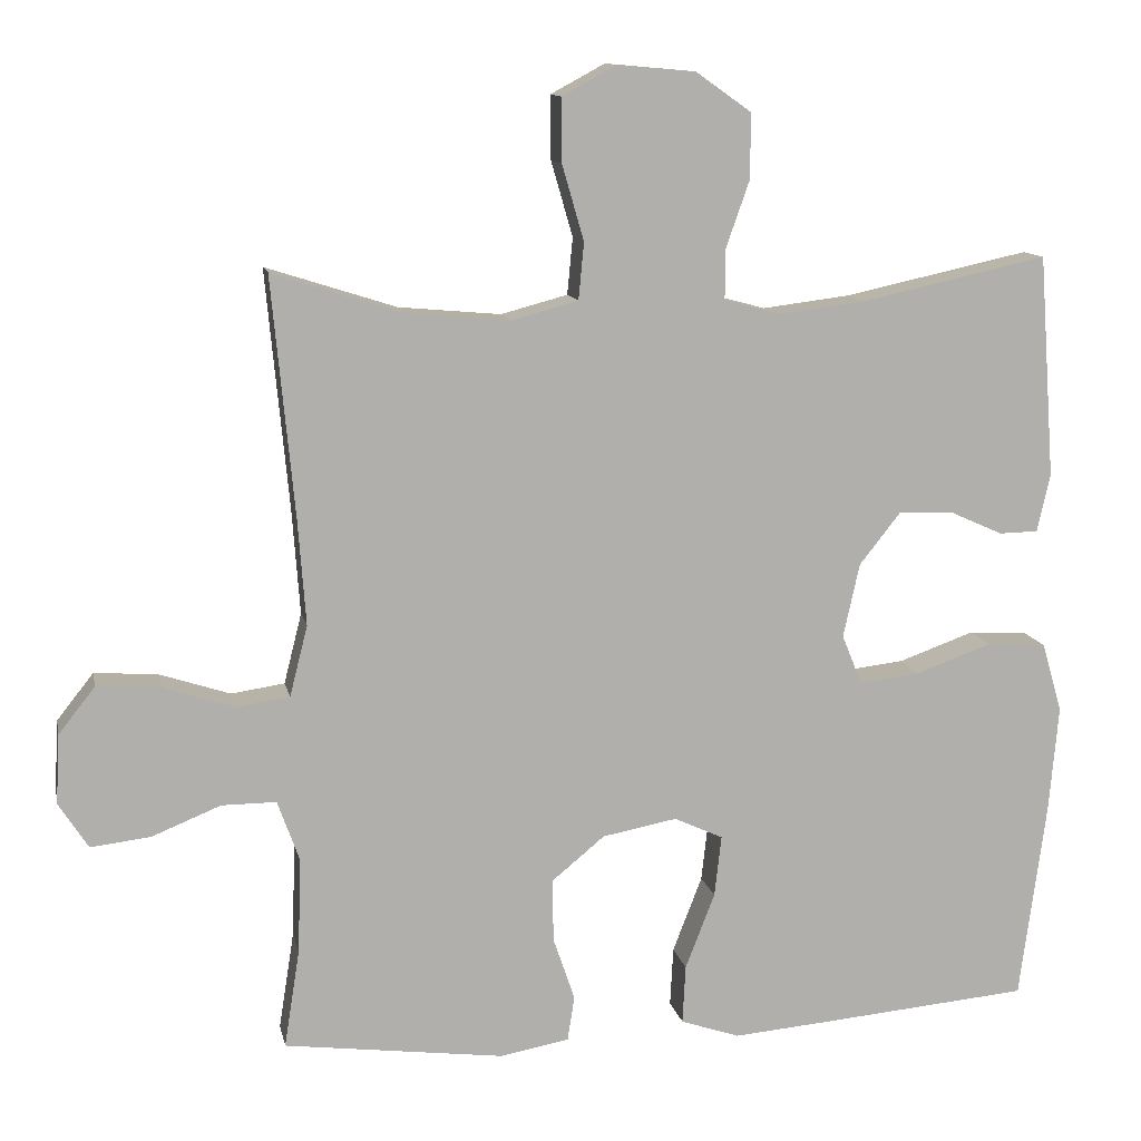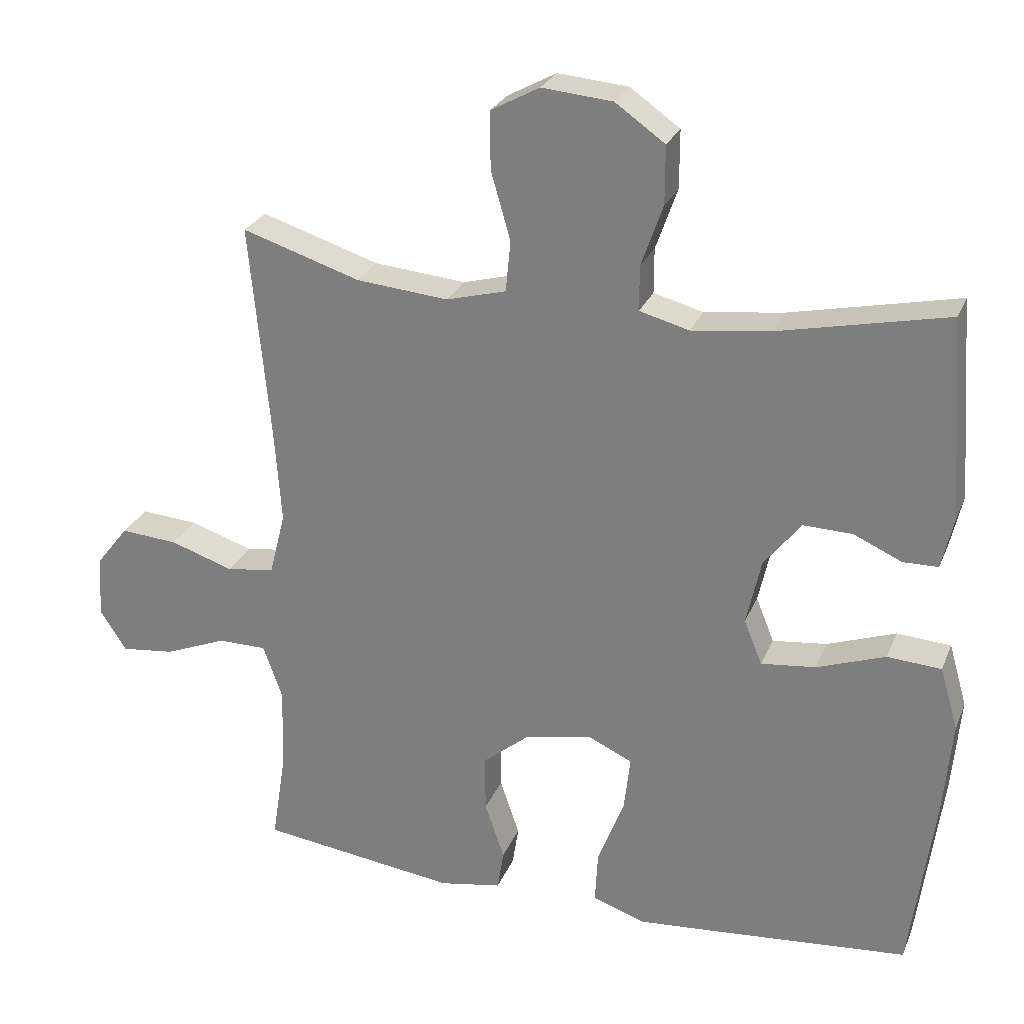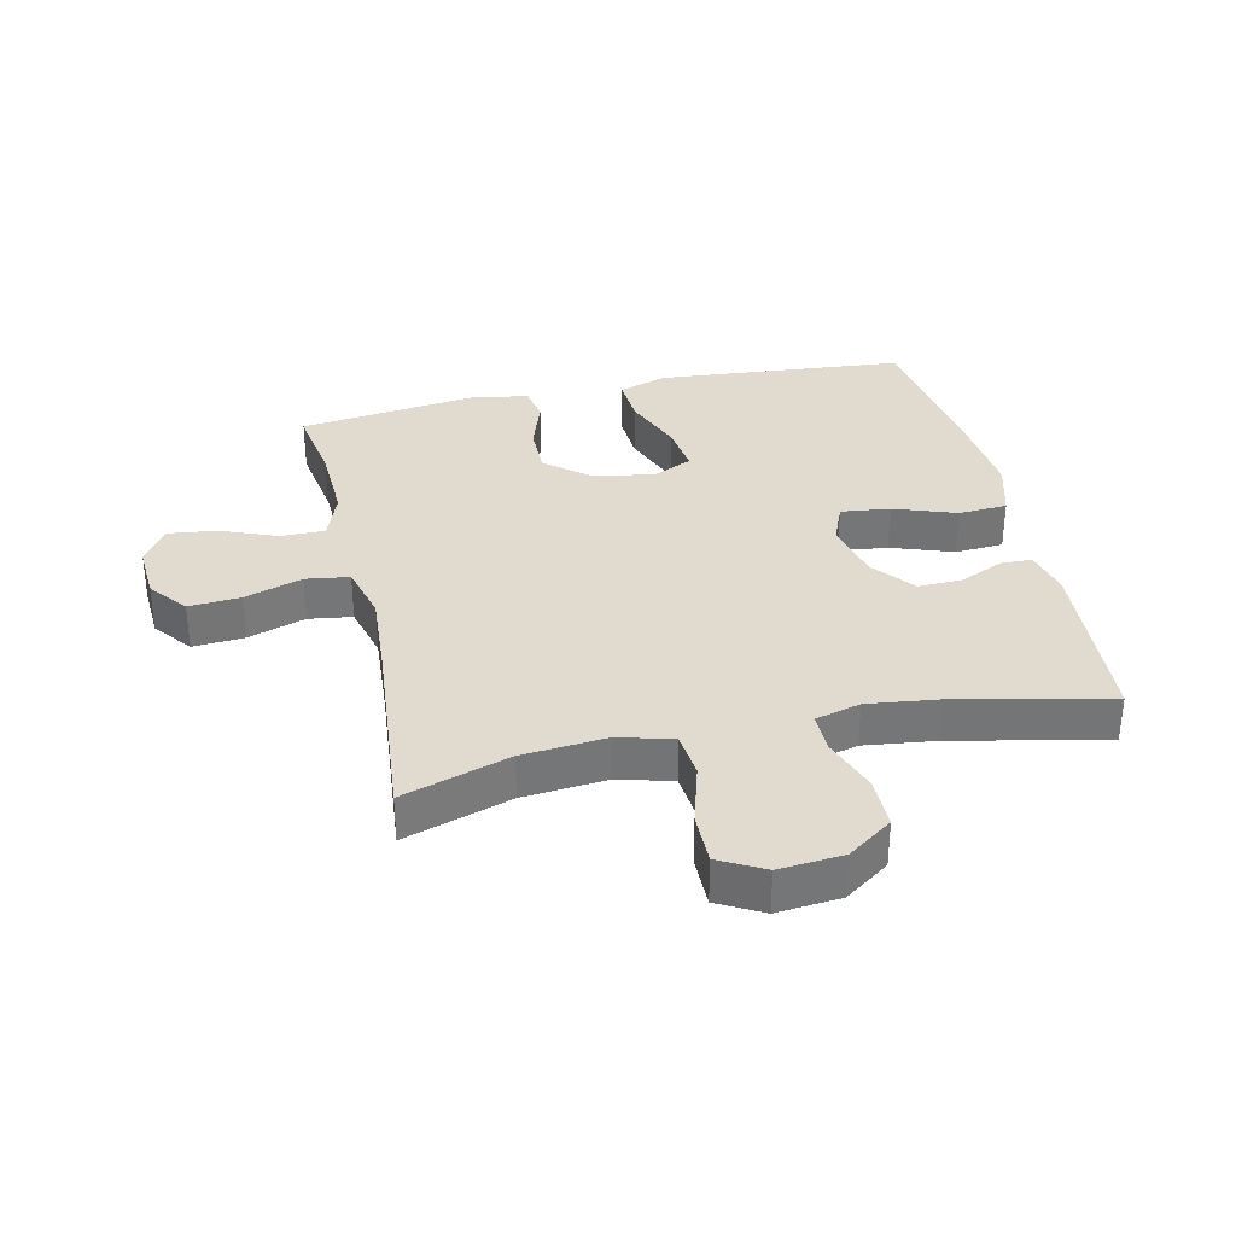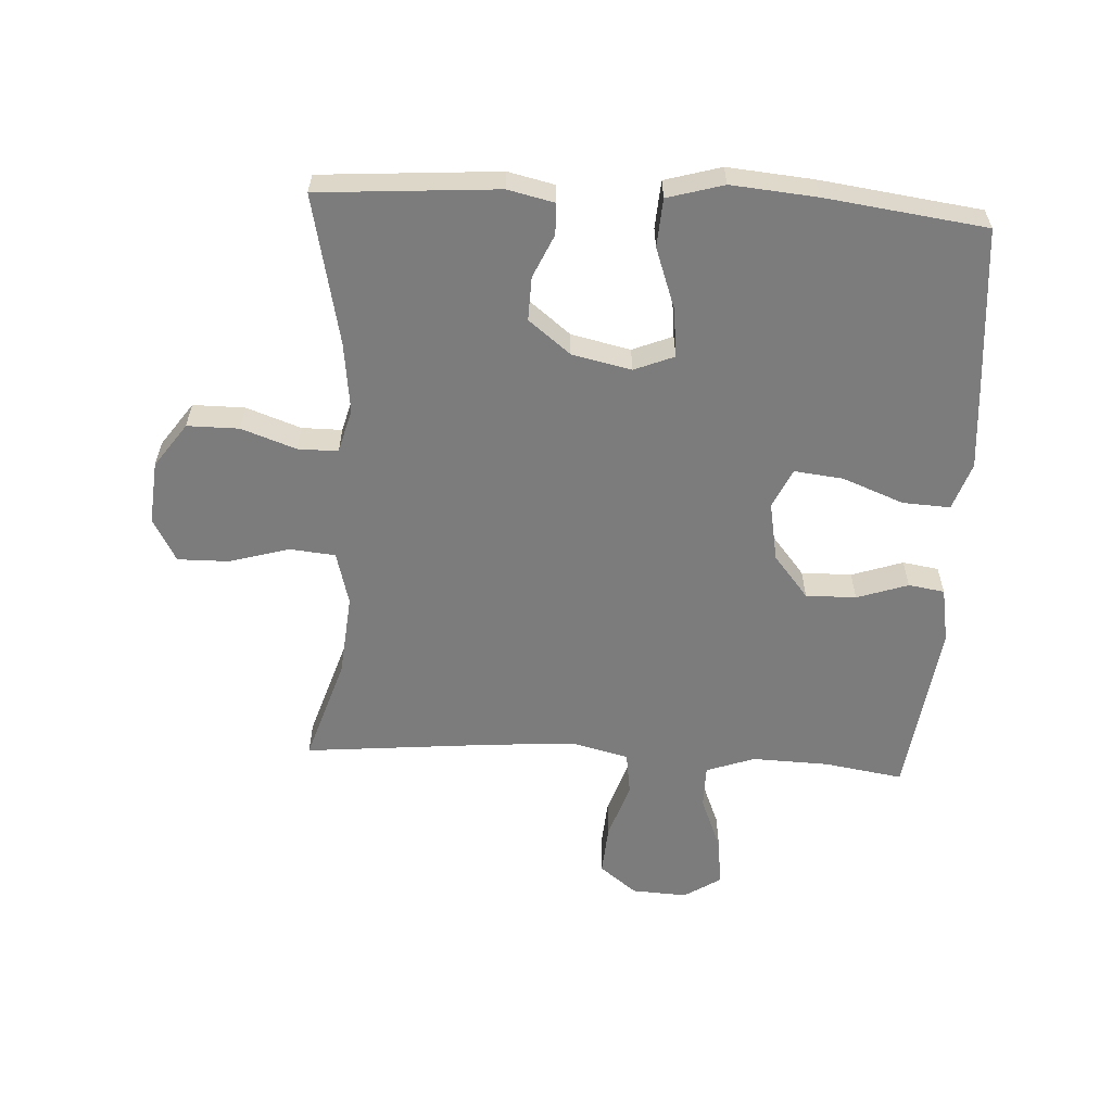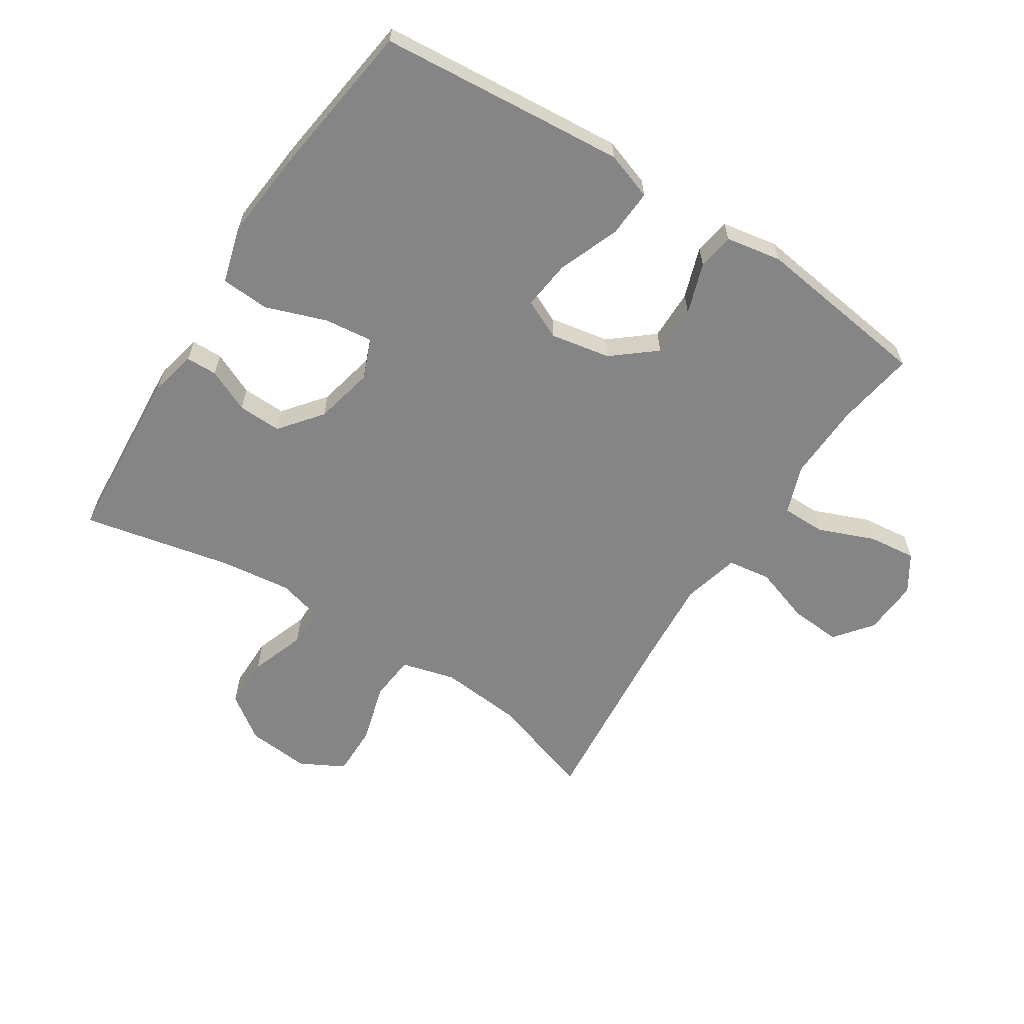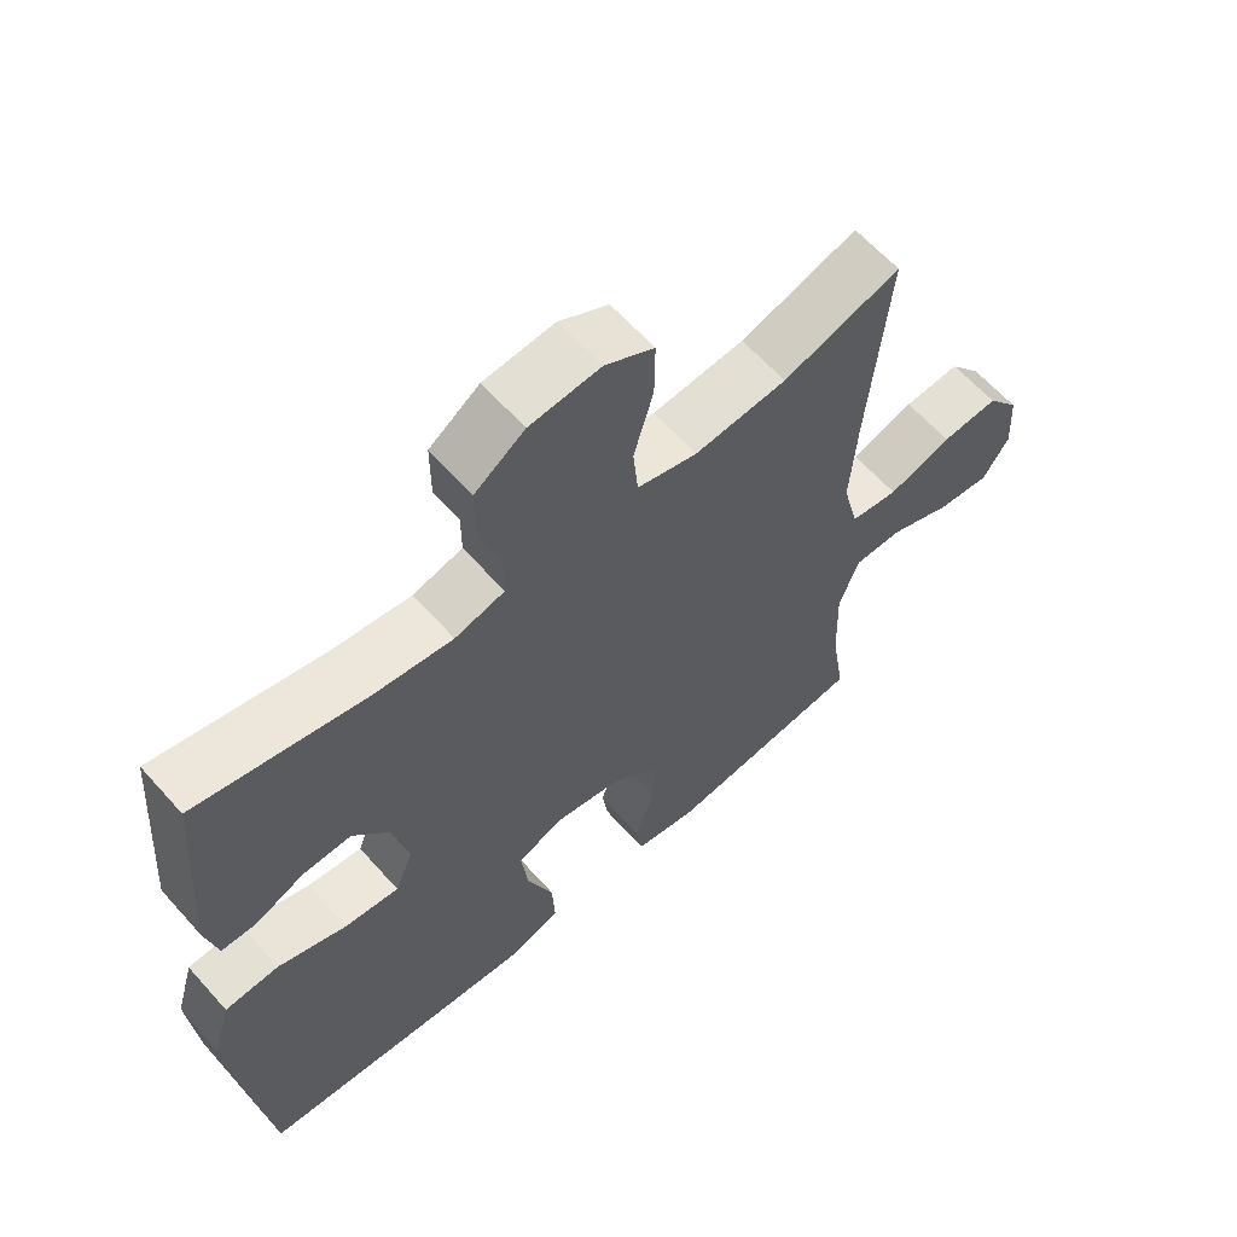
<metadata>
{"format":"obj","ext":"obj","renderer":"f3d","projection":"perspective","resolution":1024,"background":"white","views":[{"elev":11.8,"azim":-11.6,"up":"+Z"},{"elev":26.3,"azim":19.1,"up":"+Z"},{"elev":33.6,"azim":-12.7,"up":"+Y"},{"elev":-58.8,"azim":86.8,"up":"+Y"},{"elev":-61.7,"azim":147.1,"up":"+Y"},{"elev":61.8,"azim":138.5,"up":"+Z"}]}
</metadata>
<code>
v -0.5 0.07 -0.5
v -0.48 0.07 -0.373
v -0.476 0.07 -0.25
v -0.504 0.07 -0.172
v -0.574 0.07 -0.172
v -0.663 0.07 -0.208
v -0.74 0.07 -0.217
v -0.778 0.07 -0.158
v -0.773 0.07 -0.069
v -0.726 0.07 -0.009
v -0.644 0.07 -0.015
v -0.553 0.07 -0.045
v -0.484 0.07 -0.035
v -0.461 0.07 0.056
v -0.471 0.07 0.193
v -0.5 0.07 0.5
v -0.331 0.07 0.446
v -0.199 0.07 0.434
v -0.113 0.07 0.457
v -0.106 0.07 0.53
v -0.134 0.07 0.627
v -0.135 0.07 0.709
v -0.065 0.07 0.747
v 0.036 0.07 0.738
v 0.107 0.07 0.688
v 0.107 0.07 0.605
v 0.076 0.07 0.517
v 0.076 0.07 0.453
v 0.147 0.07 0.434
v 0.26 0.07 0.448
v 0.5 0.07 0.5
v 0.521 0.07 0.214
v 0.504 0.07 0.139
v 0.454 0.07 0.138
v 0.385 0.07 0.169
v 0.315 0.07 0.171
v 0.262 0.07 0.104
v 0.241 0.07 0.009
v 0.267 0.07 -0.055
v 0.345 0.07 -0.046
v 0.443 0.07 -0.011
v 0.52 0.07 -0.016
v 0.546 0.07 -0.106
v 0.534 0.07 -0.243
v 0.5 0.07 -0.5
v 0.226 0.07 -0.524
v 0.105 0.07 -0.534
v 0.029 0.07 -0.508
v 0.033 0.07 -0.432
v 0.071 0.07 -0.334
v 0.08 0.07 -0.255
v 0.017 0.07 -0.226
v -0.079 0.07 -0.244
v -0.147 0.07 -0.3
v -0.146 0.07 -0.381
v -0.118 0.07 -0.463
v -0.127 0.07 -0.521
v -0.216 0.07 -0.537
v -0.5 0 -0.5
v -0.48 0 -0.373
v -0.476 0 -0.25
v -0.504 0 -0.172
v -0.574 0 -0.172
v -0.663 0 -0.208
v -0.74 0 -0.217
v -0.778 0 -0.158
v -0.773 0 -0.069
v -0.726 0 -0.009
v -0.644 0 -0.015
v -0.553 0 -0.045
v -0.484 0 -0.035
v -0.461 0 0.056
v -0.471 0 0.193
v -0.5 0 0.5
v -0.331 0 0.446
v -0.199 0 0.434
v -0.113 0 0.457
v -0.106 0 0.53
v -0.134 0 0.627
v -0.135 0 0.709
v -0.065 0 0.747
v 0.036 0 0.738
v 0.107 0 0.688
v 0.107 0 0.605
v 0.076 0 0.517
v 0.076 0 0.453
v 0.147 0 0.434
v 0.26 0 0.448
v 0.5 0 0.5
v 0.521 0 0.214
v 0.504 0 0.139
v 0.454 0 0.138
v 0.385 0 0.169
v 0.315 0 0.171
v 0.262 0 0.104
v 0.241 0 0.009
v 0.267 0 -0.055
v 0.345 0 -0.046
v 0.443 0 -0.011
v 0.52 0 -0.016
v 0.546 0 -0.106
v 0.534 0 -0.243
v 0.5 0 -0.5
v 0.226 0 -0.524
v 0.105 0 -0.534
v 0.029 0 -0.508
v 0.033 0 -0.432
v 0.071 0 -0.334
v 0.08 0 -0.255
v 0.017 0 -0.226
v -0.079 0 -0.244
v -0.147 0 -0.3
v -0.146 0 -0.381
v -0.118 0 -0.463
v -0.127 0 -0.521
v -0.216 0 -0.537
f 55 56 57 58
f 54 55 58 1
f 53 54 1 2
f 47 48 49 50
f 47 50 51
f 46 47 51
f 45 46 51
f 44 45 51
f 43 44 51 52
f 40 41 42 43
f 39 40 43 52
f 32 33 34 35
f 30 31 32 35
f 29 30 35 36
f 28 29 36 37
f 24 25 26 27
f 24 27 28
f 23 24 28
f 20 21 22 23
f 19 20 23 28
f 18 19 28 37
f 15 16 17
f 14 15 17 18
f 13 14 18 37
f 9 10 11 12
f 7 8 9 12
f 5 6 7 12
f 4 5 12 13
f 3 4 13 37
f 53 2 3 37
f 38 39 52 53
f 37 38 53
f 116 115 114 113
f 59 116 113 112
f 60 59 112 111
f 108 107 106 105
f 109 108 105
f 109 105 104
f 109 104 103
f 109 103 102
f 110 109 102 101
f 101 100 99 98
f 110 101 98 97
f 93 92 91 90
f 93 90 89 88
f 94 93 88 87
f 95 94 87 86
f 85 84 83 82
f 86 85 82
f 86 82 81
f 81 80 79 78
f 86 81 78 77
f 95 86 77 76
f 75 74 73
f 76 75 73 72
f 95 76 72 71
f 70 69 68 67
f 70 67 66 65
f 70 65 64 63
f 71 70 63 62
f 95 71 62 61
f 95 61 60 111
f 111 110 97 96
f 111 96 95
f 1 59 60 2
f 2 60 61 3
f 3 61 62 4
f 4 62 63 5
f 5 63 64 6
f 6 64 65 7
f 7 65 66 8
f 8 66 67 9
f 9 67 68 10
f 10 68 69 11
f 11 69 70 12
f 12 70 71 13
f 13 71 72 14
f 14 72 73 15
f 15 73 74 16
f 16 74 75 17
f 17 75 76 18
f 18 76 77 19
f 19 77 78 20
f 20 78 79 21
f 21 79 80 22
f 22 80 81 23
f 23 81 82 24
f 24 82 83 25
f 25 83 84 26
f 26 84 85 27
f 27 85 86 28
f 28 86 87 29
f 29 87 88 30
f 30 88 89 31
f 31 89 90 32
f 32 90 91 33
f 33 91 92 34
f 34 92 93 35
f 35 93 94 36
f 36 94 95 37
f 37 95 96 38
f 38 96 97 39
f 39 97 98 40
f 40 98 99 41
f 41 99 100 42
f 42 100 101 43
f 43 101 102 44
f 44 102 103 45
f 45 103 104 46
f 46 104 105 47
f 47 105 106 48
f 48 106 107 49
f 49 107 108 50
f 50 108 109 51
f 51 109 110 52
f 52 110 111 53
f 53 111 112 54
f 54 112 113 55
f 55 113 114 56
f 56 114 115 57
f 57 115 116 58
f 58 116 59 1

</code>
